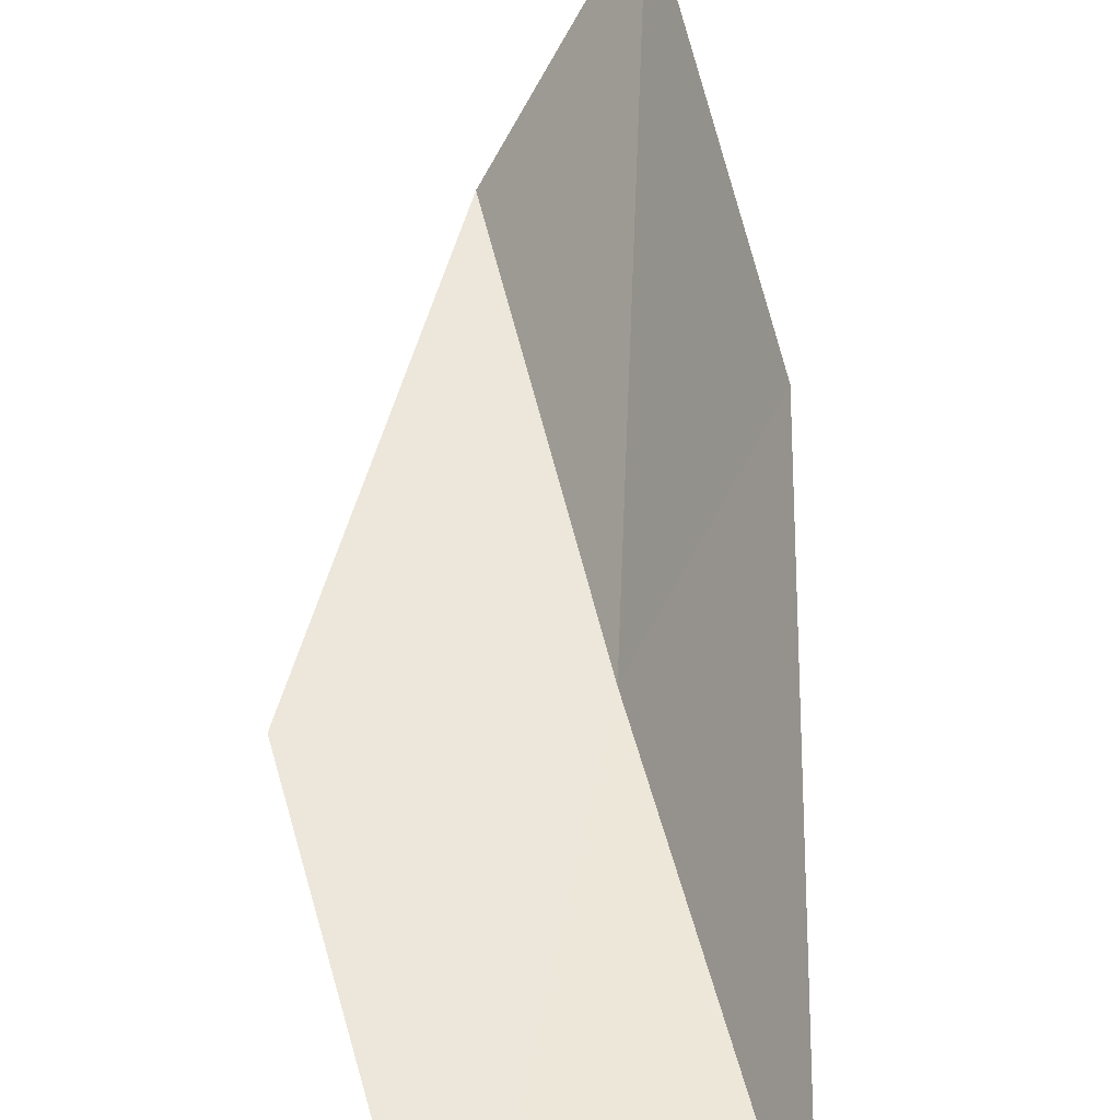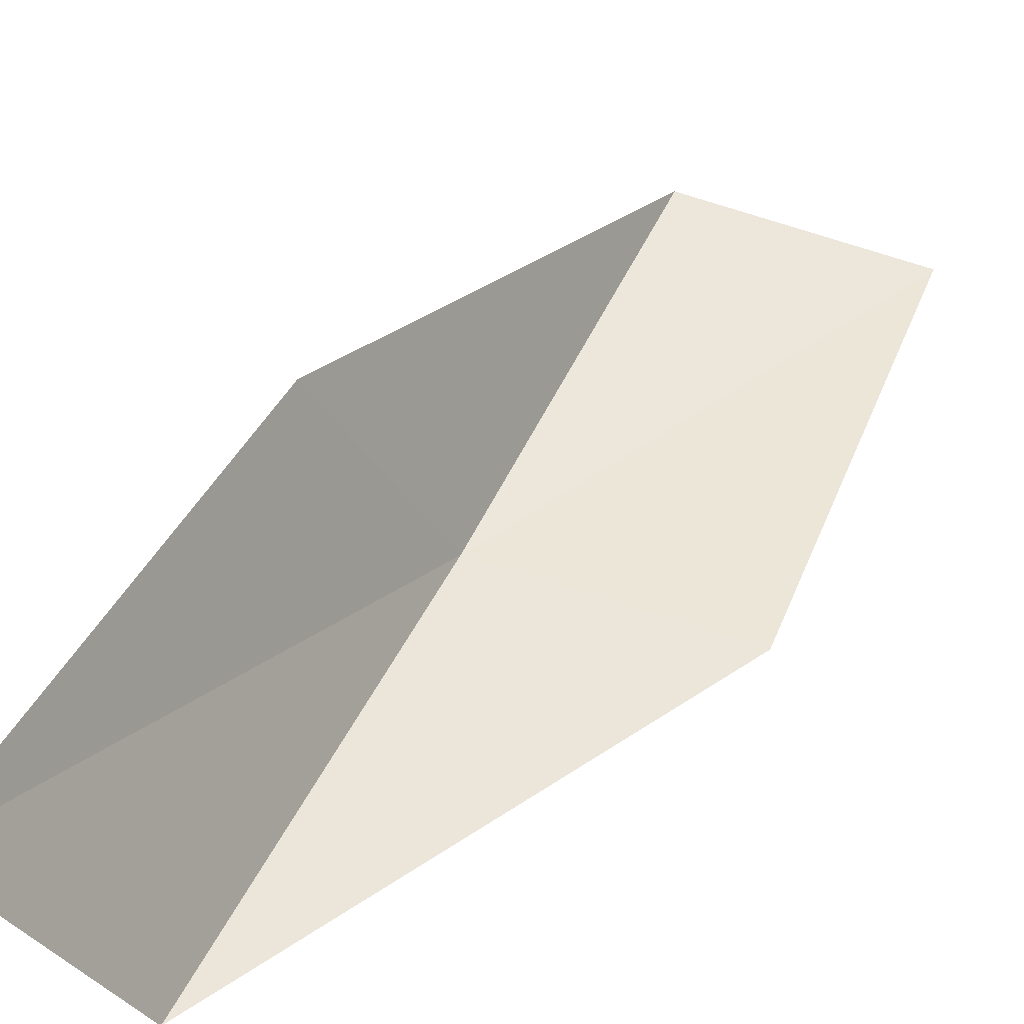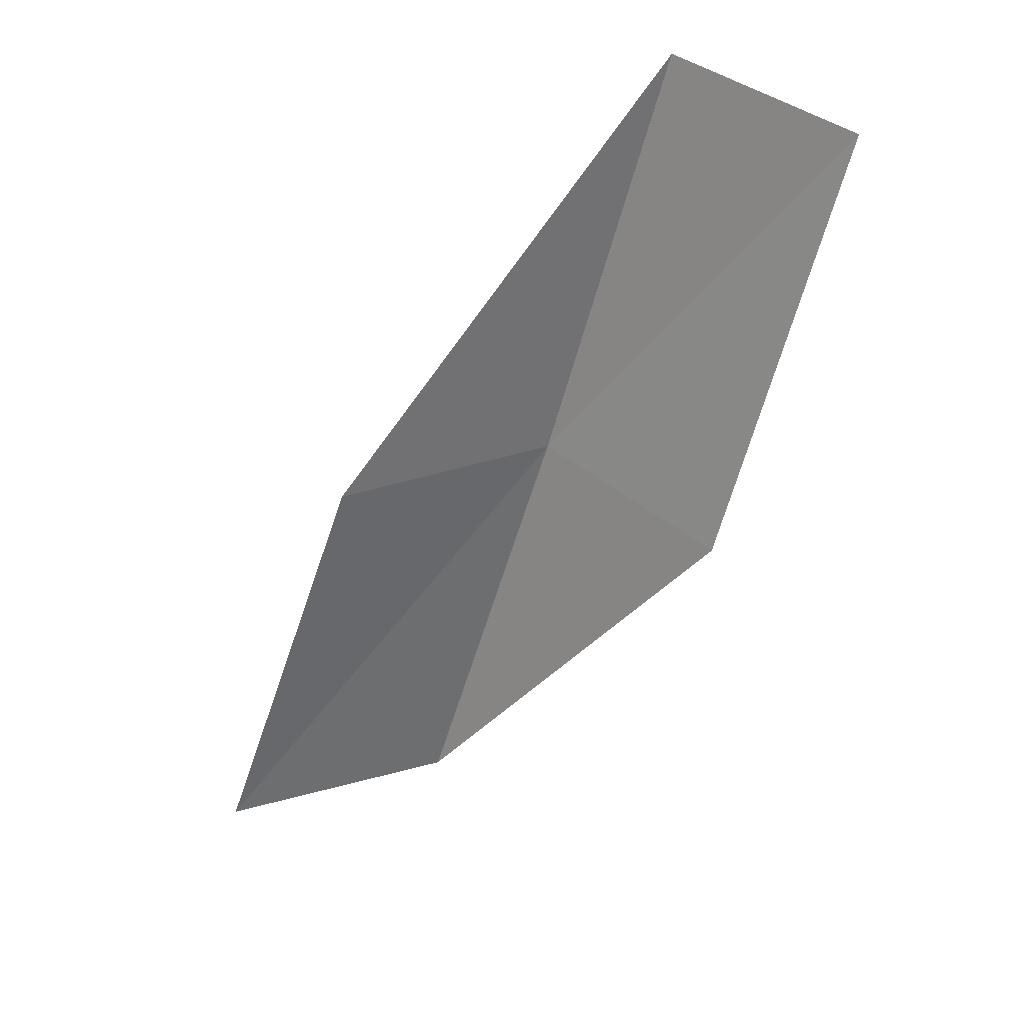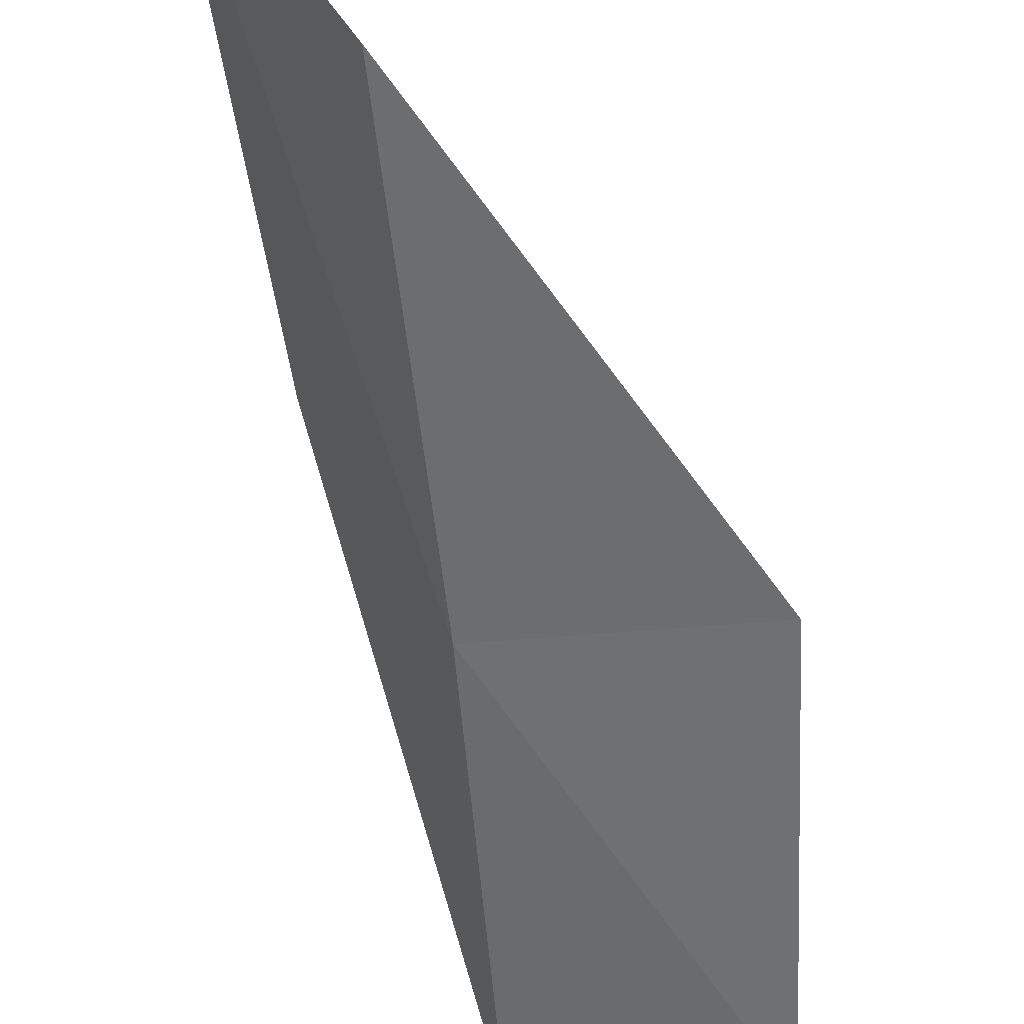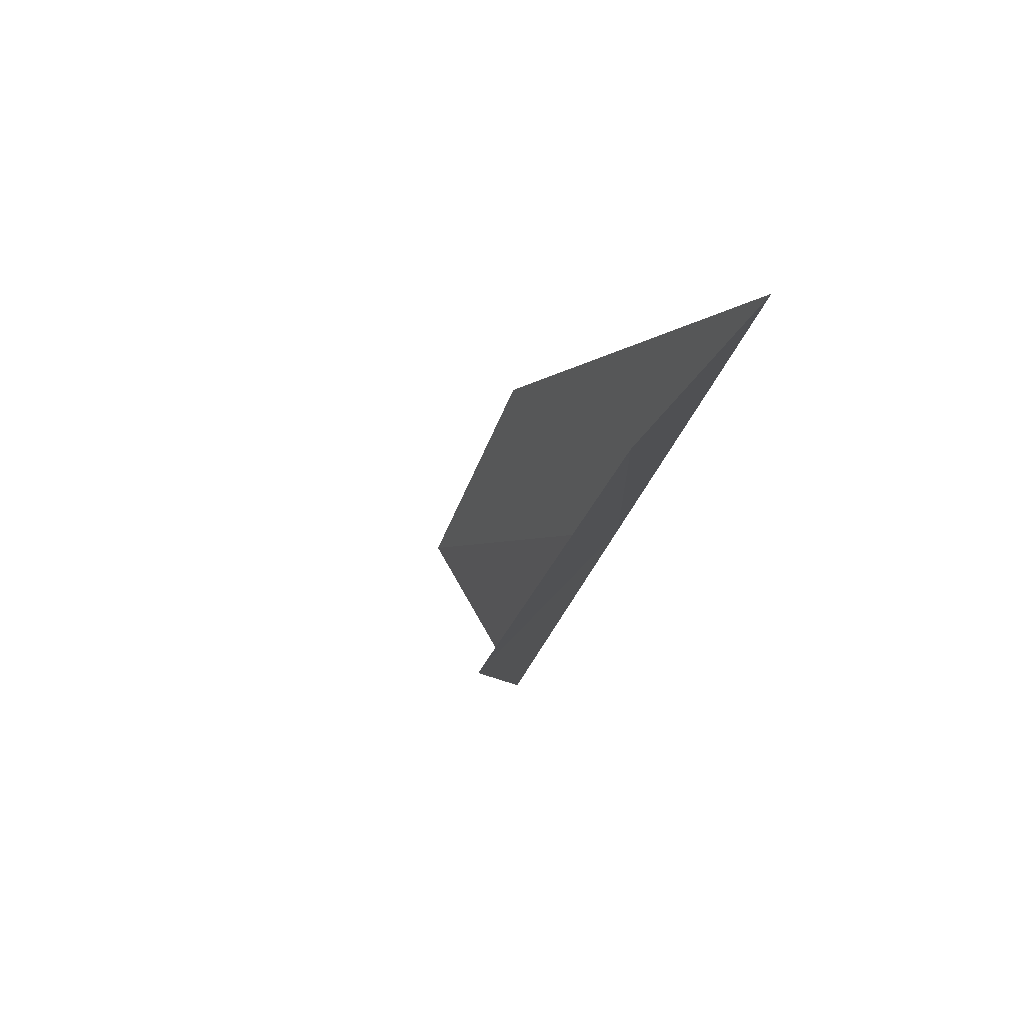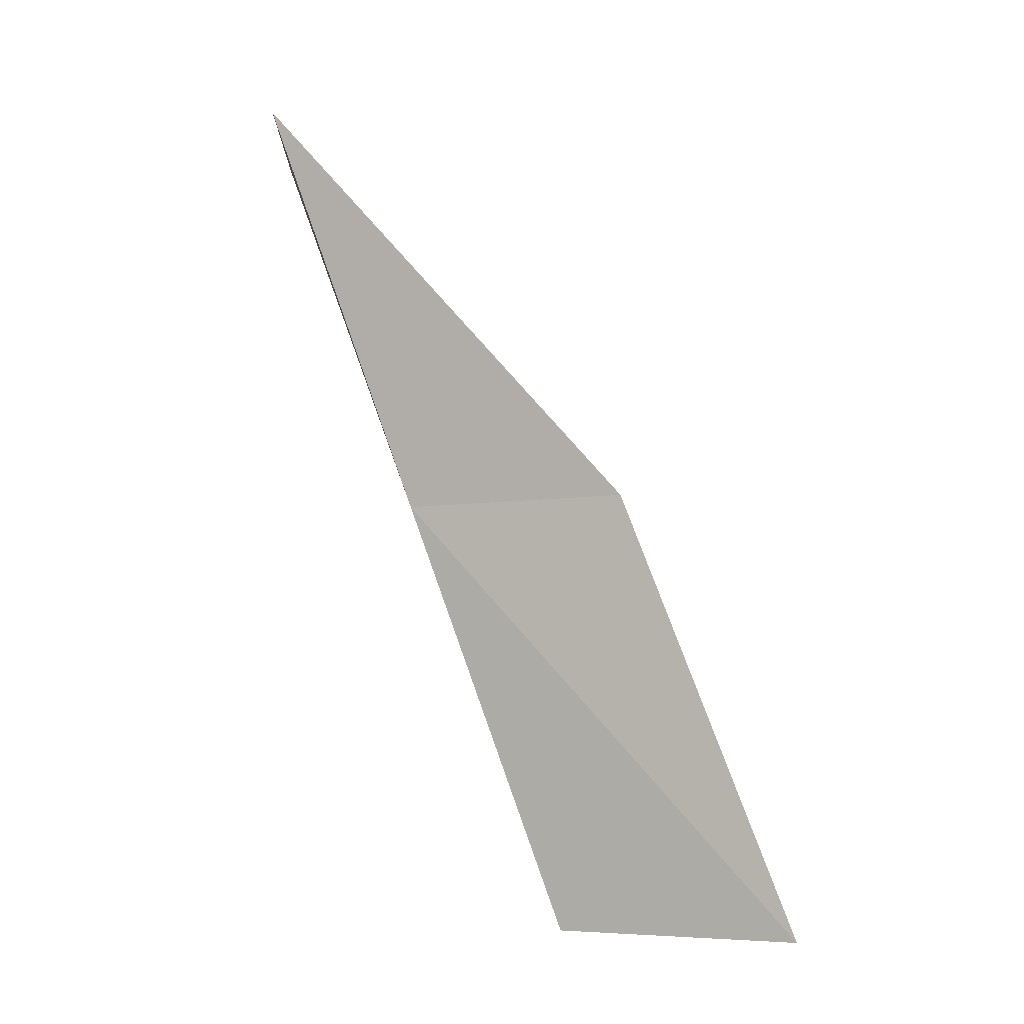
<metadata>
{"format":"obj","ext":"obj","renderer":"f3d","projection":"perspective","resolution":1024,"background":"white","views":[{"elev":33.0,"azim":-18.7,"up":"+Y"},{"elev":65.8,"azim":-160.0,"up":"+Y"},{"elev":42.6,"azim":-139.4,"up":"+Z"},{"elev":-33.7,"azim":-178.9,"up":"+Y"},{"elev":48.3,"azim":-56.4,"up":"+Z"},{"elev":-6.5,"azim":87.5,"up":"+Z"}]}
</metadata>
<code>
v -10.4 19.1 92.57
v -9.202 21.27 92.57
v -10.68 17.51 97.07
v -13.03 17.56 97.07
v -12.88 19.27 92.57
v -8.604 22.93 88.06
v -9.98 20.69 88.06
f 1 3 2
f 1 5 4
f 1 4 3
f 1 6 7
f 1 2 6
f 1 7 5

</code>
